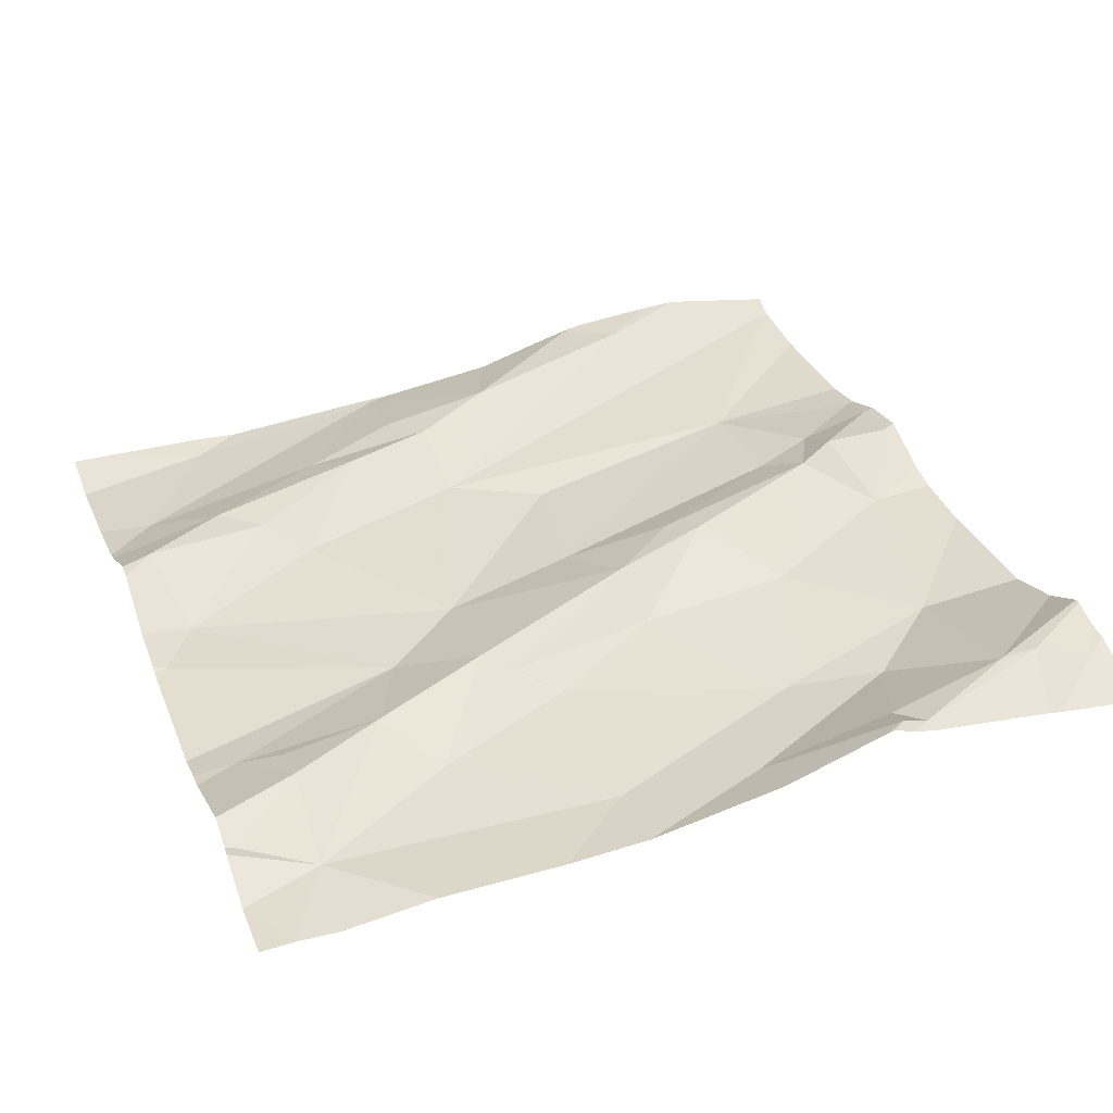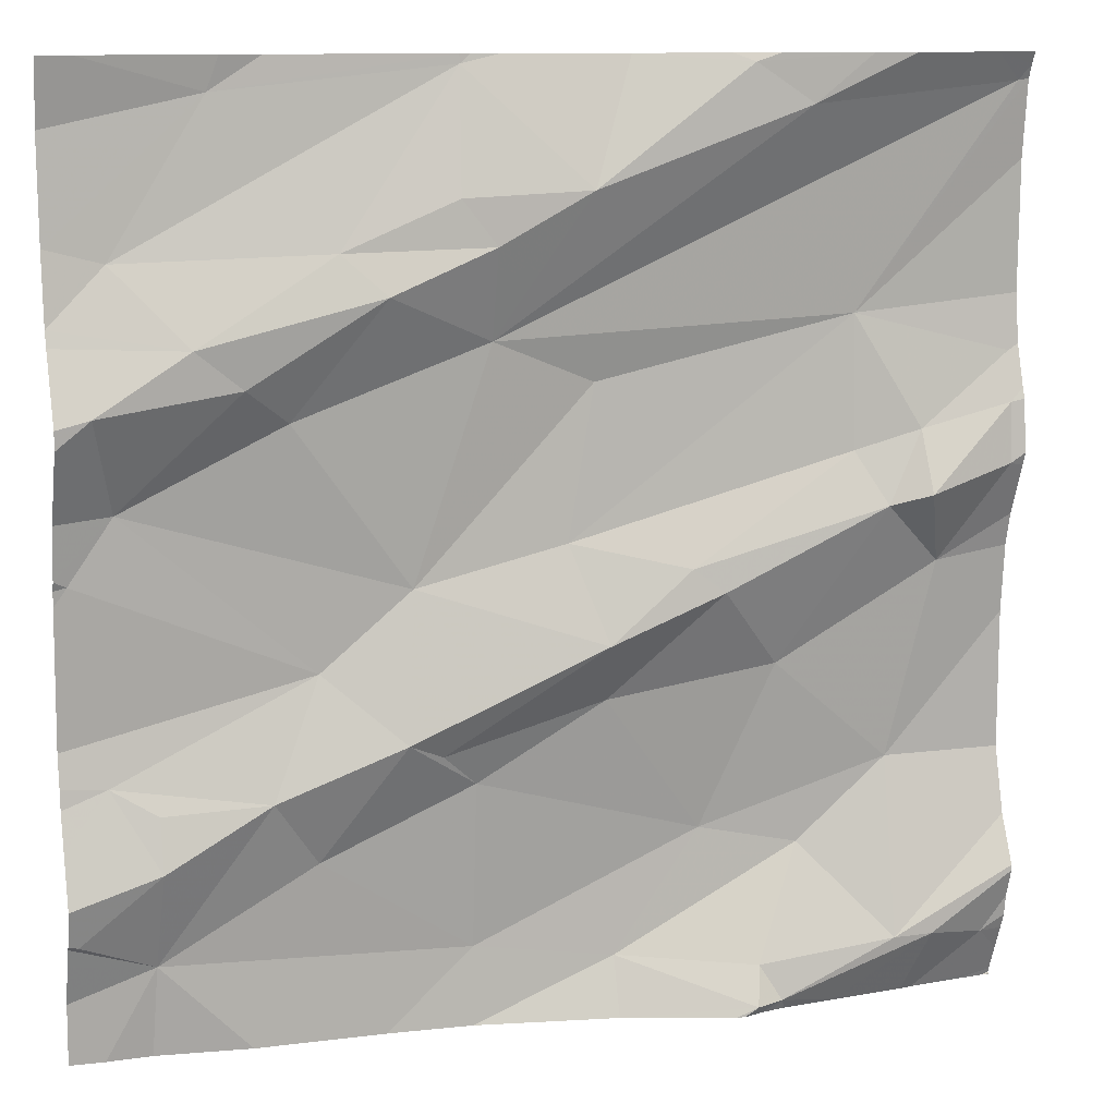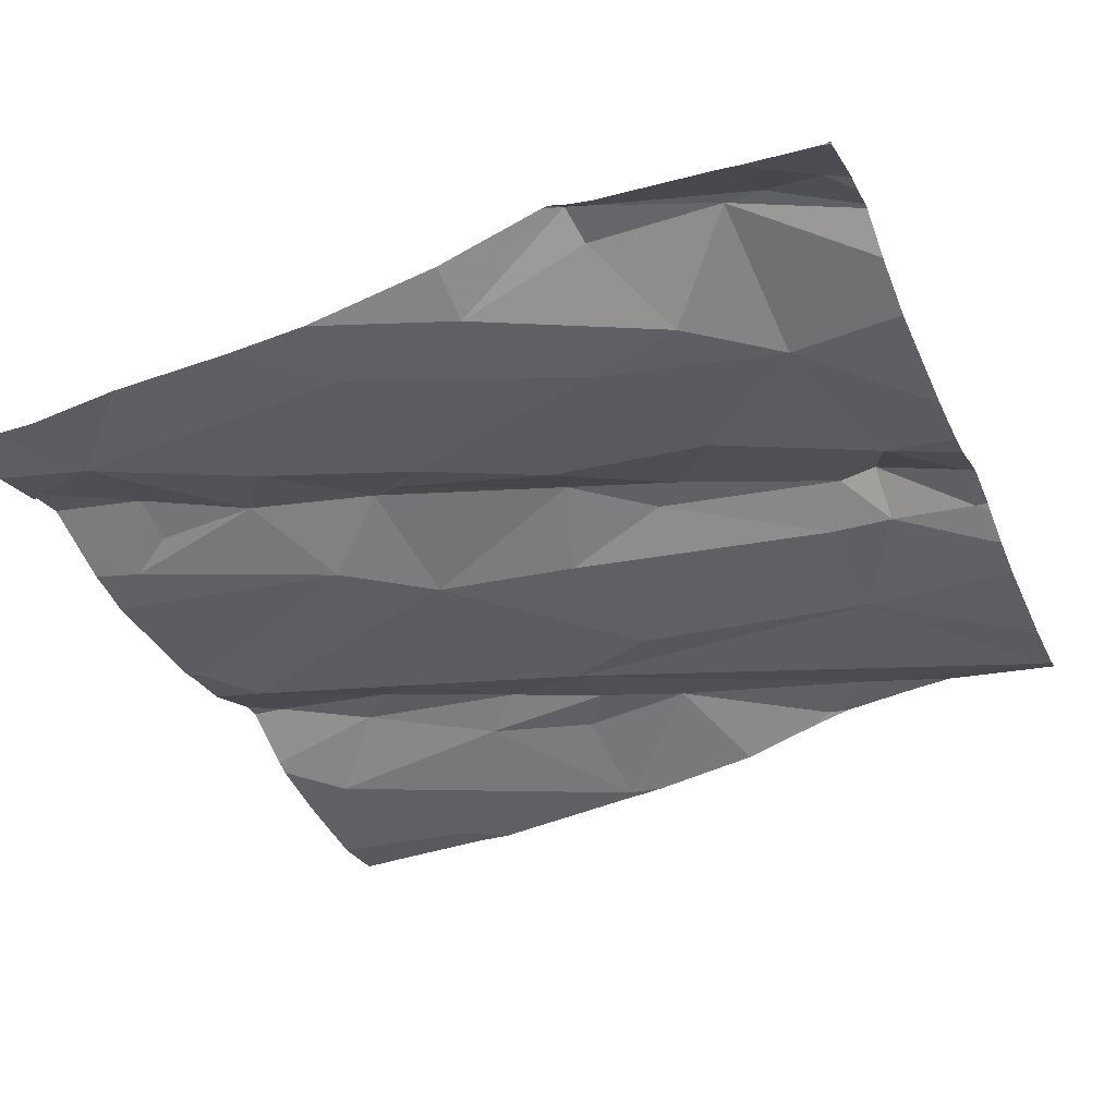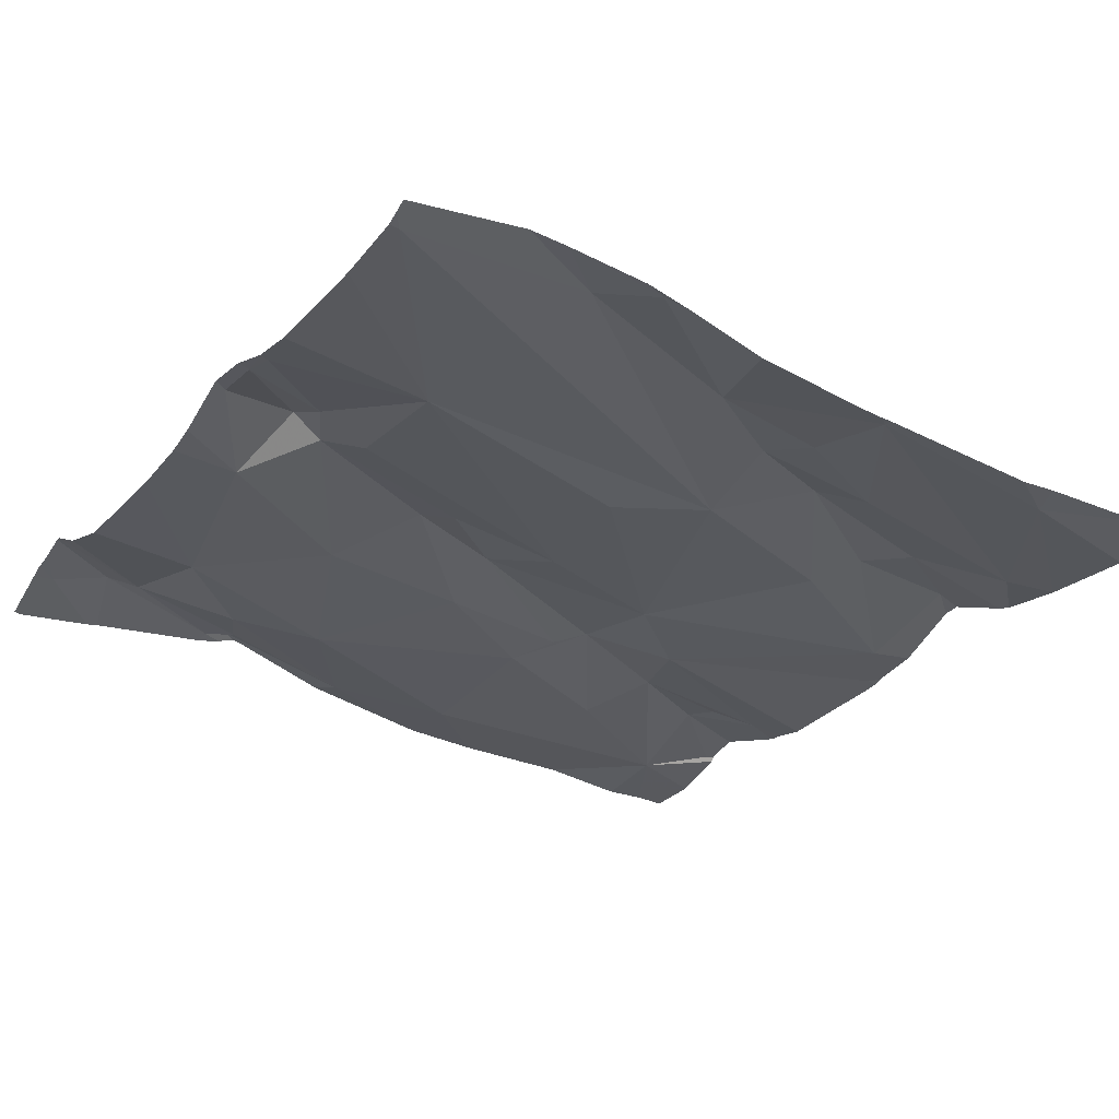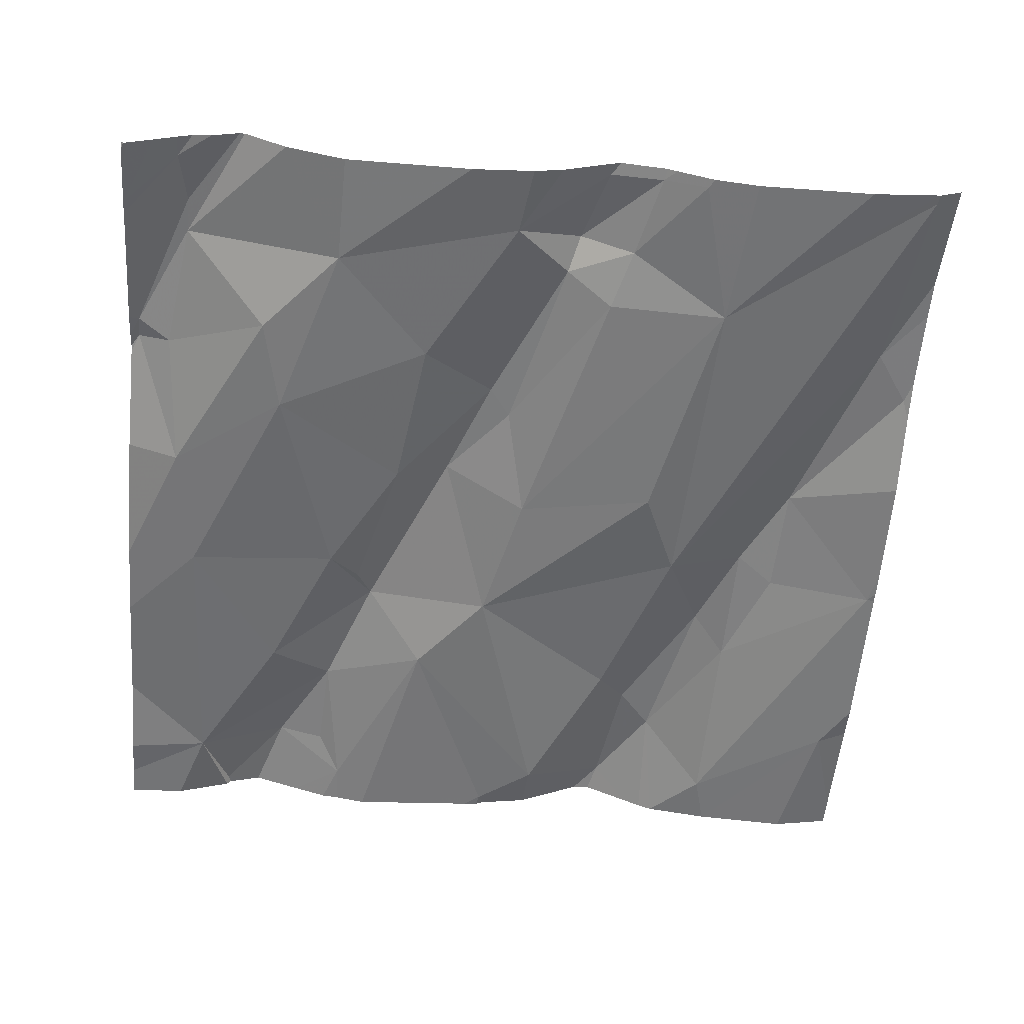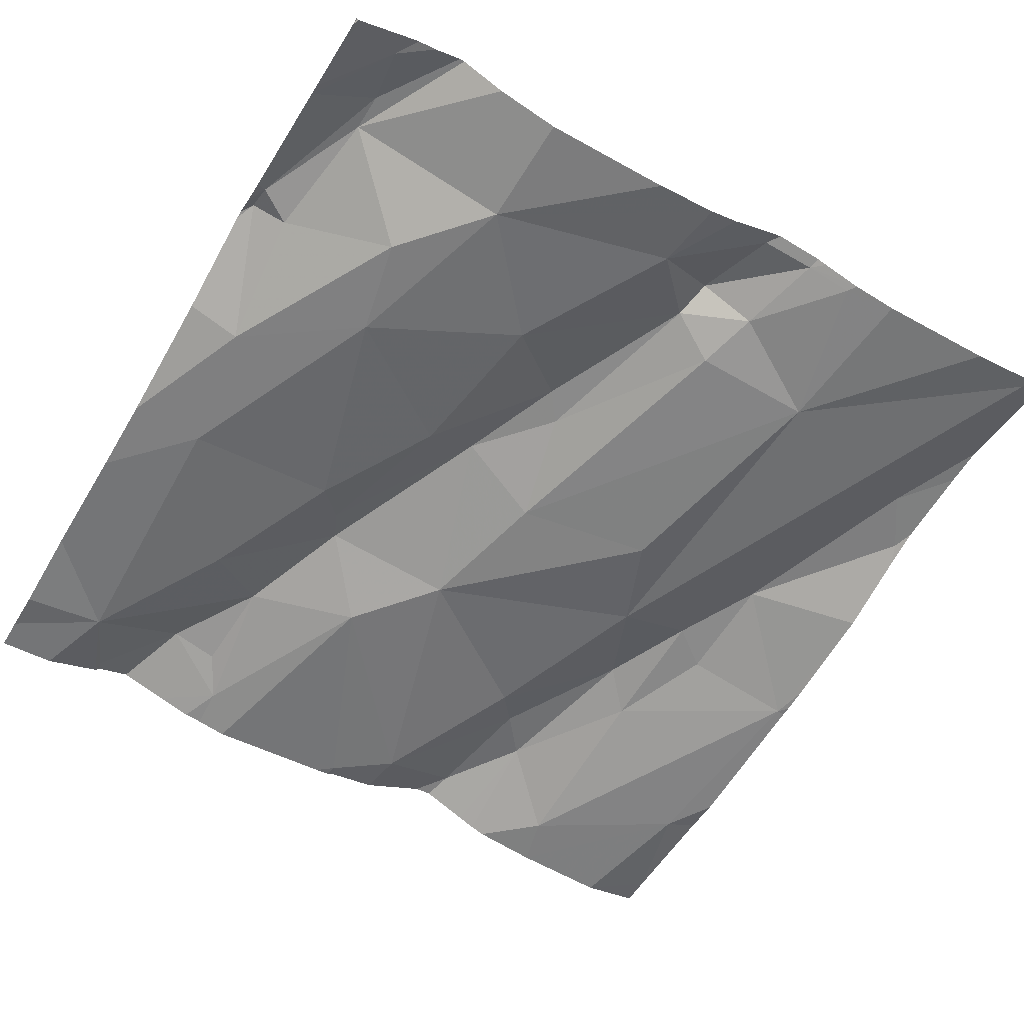
<metadata>
{"format":"obj","ext":"obj","renderer":"f3d","projection":"perspective","resolution":1024,"background":"white","views":[{"elev":32.2,"azim":-20.4,"up":"+Z"},{"elev":11.4,"azim":-18.6,"up":"+Y"},{"elev":-39.1,"azim":22.6,"up":"+Z"},{"elev":-26.4,"azim":147.0,"up":"+Z"},{"elev":-52.8,"azim":85.1,"up":"+Z"},{"elev":-54.6,"azim":59.4,"up":"+Z"}]}
</metadata>
<code>
v -36.58 277.5 503.9
v -36.58 277.5 503.9
v -37.36 278.1 503.9
v -37.31 278.1 503.9
v -37.48 278 503.8
v -36.85 277.5 503.9
v -36.71 277.5 503.9
v -36.83 277.5 503.9
v -37.5 278.1 503.9
v -37.41 278.2 503.9
v -37.27 278.2 503.9
v -37.12 278.2 503.9
v -37.23 278.2 503.9
v -36.67 277.5 503.9
v -37.11 278.4 503.9
v -37.19 277.9 503.9
v -37.12 278.2 503.9
v -37.01 278.1 503.9
v -36.72 278 503.9
v -36.83 277.8 503.9
v -36.89 277.9 503.9
v -37 277.8 503.9
v -37.13 277.7 503.9
v -37.17 277.8 503.9
v -37.21 277.8 503.9
v -36.89 278.4 503.9
v -37.15 278.4 503.9
v -37.13 277.5 503.8
v -36.76 278.4 503.9
v -37.45 277.6 503.8
v -36.85 278.4 503.9
v -37.15 278.4 503.9
v -37.03 278.3 503.9
v -37.15 278.3 503.9
v -36.9 277.7 503.9
v -36.99 277.5 503.9
v -36.66 277.9 503.9
v -36.75 278.2 503.9
v -37.04 278 503.9
v -37.14 278.4 503.9
v -37.33 278.4 503.8
v -36.79 277.6 503.9
v -36.85 277.5 503.9
v -36.87 278.4 503.9
v -36.7 277.7 503.9
v -36.81 278.4 503.9
v -36.59 278.4 503.9
v -37.29 277.8 503.9
v -37.34 277.7 503.9
v -37.29 277.7 503.9
v -36.93 277.9 503.9
v -37.01 277.9 503.9
v -37.38 278.4 503.8
v -37.49 277.7 503.8
v -37.48 278.2 503.8
v -36.75 278 503.9
v -36.69 278.1 503.9
v -36.69 278 503.9
v -36.59 278.1 503.9
v -37.52 277.9 503.8
v -36.58 277.5 503.9
v -37.44 277.7 503.9
v -37.44 277.7 503.9
v -36.58 277.6 503.9
v -36.58 277.5 503.9
v -37.52 277.6 503.9
v -36.58 278.1 503.9
v -36.58 278 503.9
v -36.58 278.2 503.9
v -36.58 278 503.9
v -36.58 278 503.9
v -36.58 277.9 503.9
v -36.62 278.4 503.9
v -36.59 278 503.9
v -36.99 277.5 503.9
v -37.13 277.5 503.9
v -36.77 277.5 503.9
v -37.22 277.5 503.8
v -36.82 277.5 503.9
v -36.59 278.1 503.9
v -36.58 277.5 503.9
v -36.88 277.5 503.9
v -36.6 277.5 503.9
v -36.84 277.5 503.9
v -36.66 277.5 503.9
v -36.59 277.5 503.9
v -36.69 277.5 503.9
v -37.35 277.5 503.8
v -37.53 277.9 503.8
v -37.53 277.9 503.8
v -37.53 277.7 503.9
v -37.53 277.6 503.9
v -37.53 277.8 503.8
v -37.53 277.7 503.8
v -37.53 278 503.9
v -37.53 278.1 503.9
v -37.53 277.6 503.9
v -37.53 277.6 503.9
v -37.53 277.9 503.8
v -37.53 278.1 503.9
v -37.53 278.1 503.9
v -37.53 277.5 503.8
v -37.53 278.2 503.9
v -37.53 278.2 503.9
v -37.53 278.2 503.8
v -37.53 278.4 503.8
v -37.53 277.7 503.8
v -36.98 278.4 503.9
v -37.37 278.4 503.9
v -36.58 277.6 503.9
v -36.58 277.7 503.9
v -36.58 277.5 503.9
v -36.58 277.5 503.9
v -36.58 278.1 503.9
v -36.58 278.4 503.9
v -36.58 277.6 503.9
v -36.58 278.4 503.9
v -36.58 278.3 503.9
v -36.58 278.1 503.9
v -36.58 277.6 503.9
v -36.71 278.4 503.9
v -36.58 277.9 503.9
v -37.45 277.5 503.8
v -37.5 277.5 503.8
v -36.85 277.5 503.9
v -36.87 277.5 503.9
v -36.67 277.5 503.9
v -36.6 277.5 503.9
v -36.62 277.5 503.9
v -37.53 277.5 503.8
v -36.58 277.5 503.9
v -37.5 278.4 503.8
v -37.53 278.4 503.8
v -36.6 278.4 503.9
v -36.58 278.4 503.9
f 4 3 5
f 7 6 8
f 10 9 3
f 12 11 13
f 14 8 77
f 17 16 18
f 20 19 21
f 23 22 24
f 23 24 25
f 28 30 88
f 32 33 108
f 12 34 11
f 36 35 28
f 19 20 37
f 38 18 39
f 6 42 36
f 8 6 43
f 108 44 26
f 7 45 42
f 47 46 17
f 16 48 25
f 25 48 49
f 16 4 5
f 49 50 25
f 21 51 52
f 53 32 27
f 48 54 49
f 12 17 33
f 33 34 12
f 11 34 32
f 53 55 32
f 55 11 32
f 25 52 16
f 10 3 13
f 16 39 18
f 52 39 16
f 52 24 22
f 39 51 56
f 52 22 21
f 44 46 29
f 13 11 10
f 43 36 75
f 43 6 36
f 56 19 57
f 7 8 14
f 58 19 37
f 42 6 7
f 46 44 33
f 35 20 22
f 22 23 35
f 45 20 35
f 20 45 37
f 58 57 19
f 46 47 73
f 38 47 17
f 57 59 38
f 56 57 38
f 50 23 25
f 25 24 52
f 20 21 22
f 19 56 51
f 21 19 51
f 128 1 129
f 62 54 63
f 63 54 91
f 11 55 10
f 54 48 93
f 90 5 95
f 95 9 96
f 97 66 98
f 114 80 70
f 49 62 63
f 30 63 66
f 54 62 49
f 134 115 135
f 30 50 49
f 63 30 49
f 10 55 103
f 93 60 99
f 81 112 86
f 127 83 87
f 105 53 106
f 133 106 132
f 48 5 60
f 111 45 110
f 100 10 104
f 66 63 92
f 110 7 116
f 126 43 82
f 132 53 109
f 9 5 3
f 17 12 13
f 125 43 126
f 33 32 34
f 45 35 42
f 42 35 36
f 36 28 78
f 3 4 13
f 5 48 16
f 4 17 13
f 4 16 17
f 50 30 28
f 52 51 39
f 28 23 50
f 23 28 35
f 56 38 39
f 38 17 18
f 40 32 15
f 33 17 46
f 74 58 37
f 121 46 73
f 68 37 71
f 69 59 67
f 58 80 57
f 59 57 80
f 125 8 43
f 73 47 115
f 1 61 85
f 83 14 87
f 45 7 110
f 86 1 128
f 124 30 102
f 80 74 70
f 73 115 134
f 123 30 124
f 58 74 80
f 117 38 118
f 67 80 119
f 116 14 120
f 14 83 64
f 72 45 122
f 86 112 1
f 85 61 83
f 31 44 29
f 81 113 112
f 89 60 90
f 29 46 121
f 90 60 5
f 91 54 107
f 92 63 91
f 85 83 127
f 82 43 75
f 93 48 60
f 94 54 93
f 64 83 2
f 109 53 41
f 95 5 9
f 2 83 65
f 96 9 101
f 97 30 66
f 65 83 61
f 75 36 76
f 98 66 92
f 99 60 89
f 67 59 80
f 76 36 78
f 100 9 10
f 101 9 100
f 102 30 97
f 69 38 59
f 41 53 27
f 103 55 105
f 104 10 103
f 71 37 72
f 72 37 45
f 105 55 53
f 78 28 88
f 106 53 132
f 68 74 37
f 107 54 94
f 88 30 123
f 124 102 130
f 27 32 40
f 70 74 68
f 26 44 31
f 115 47 117
f 79 8 84
f 116 7 14
f 117 47 38
f 84 8 125
f 118 38 69
f 119 80 114
f 87 14 77
f 120 14 64
f 77 8 79
f 15 32 108
f 122 45 111
f 108 33 44
f 129 1 85
f 131 113 81

</code>
